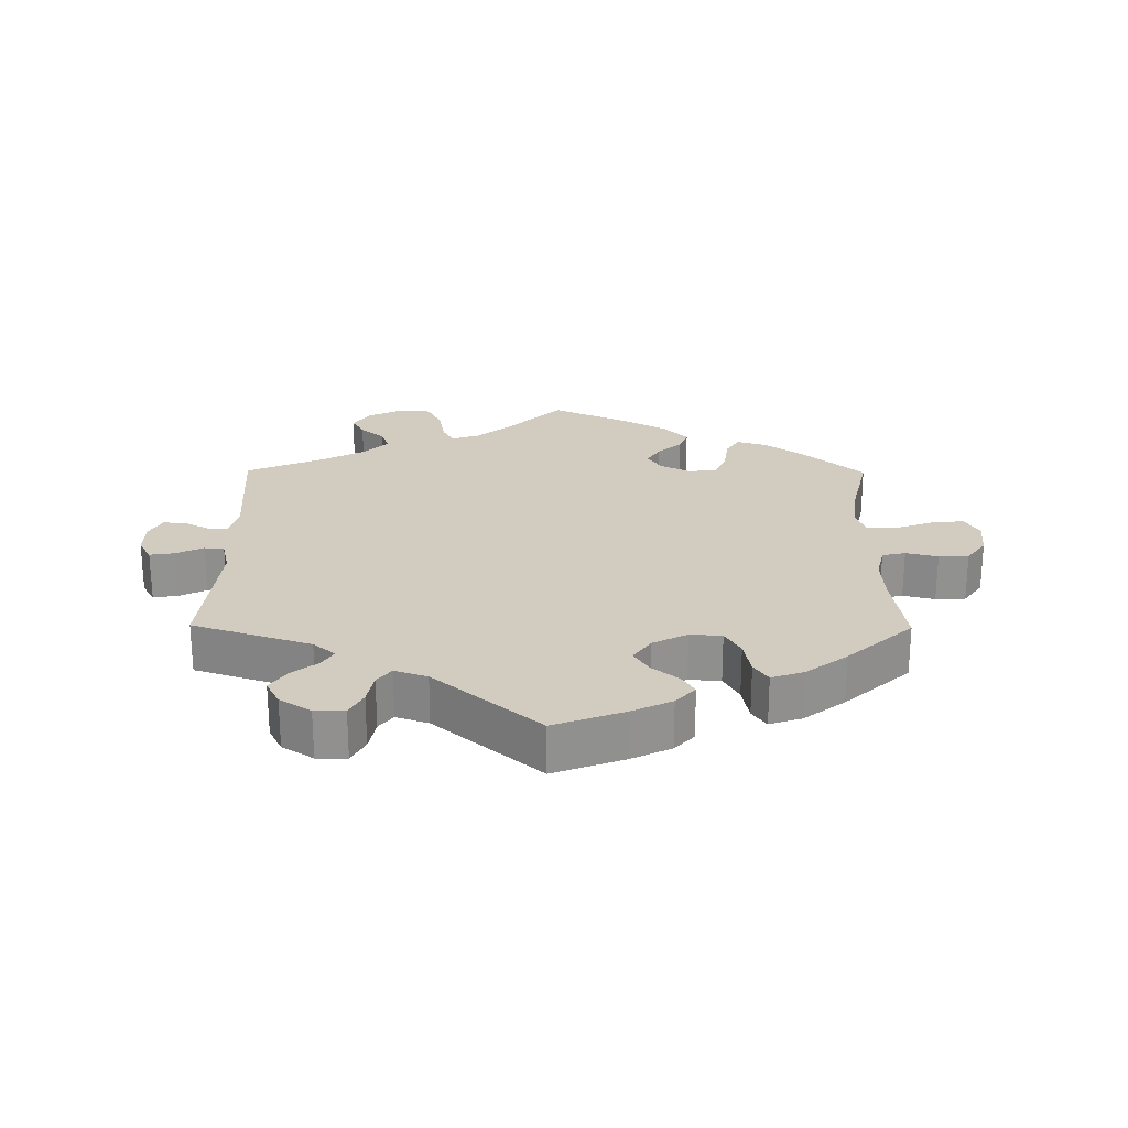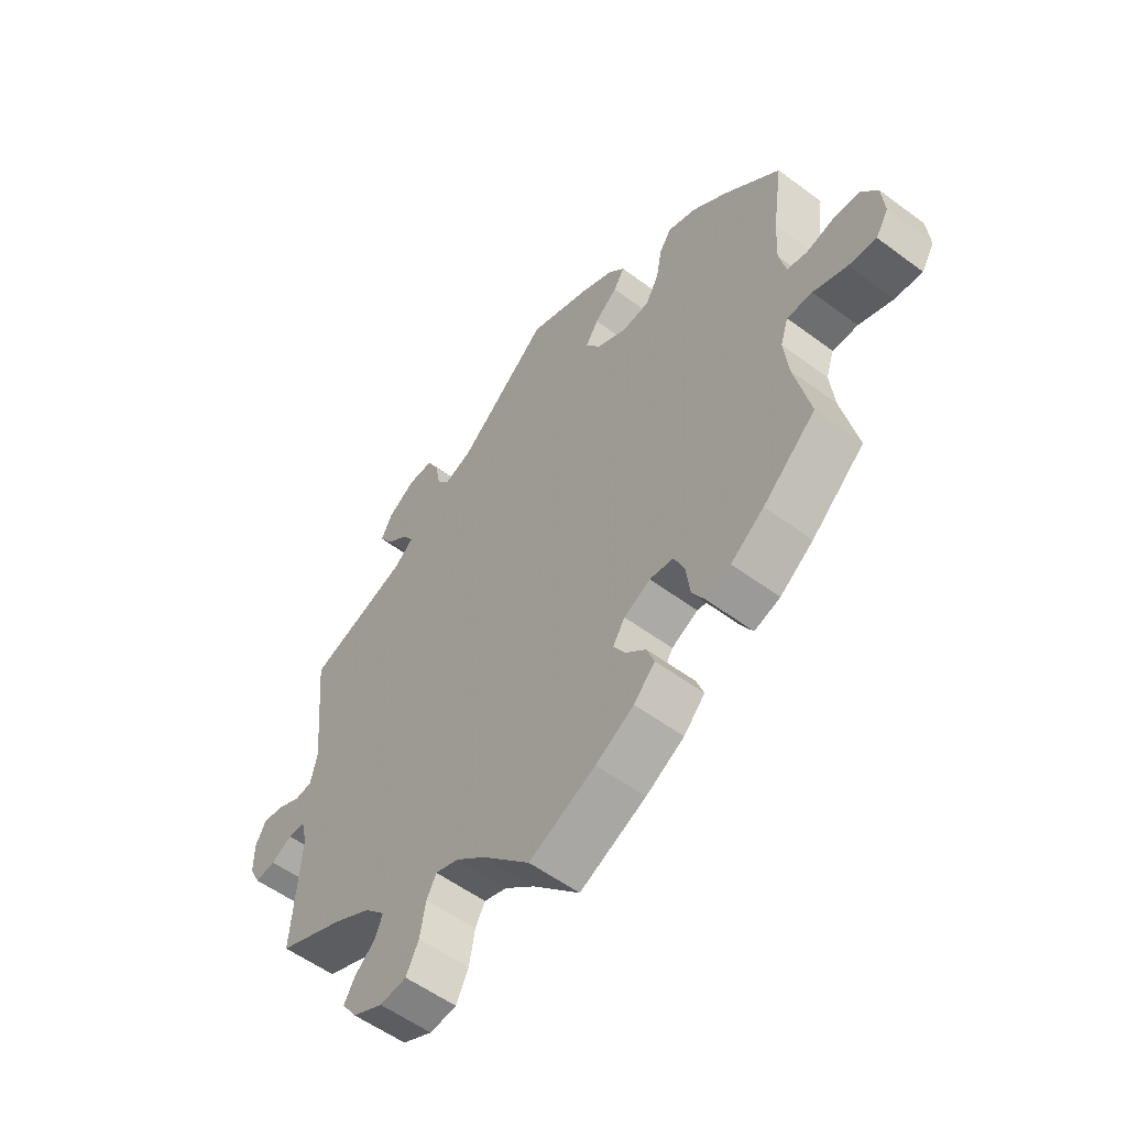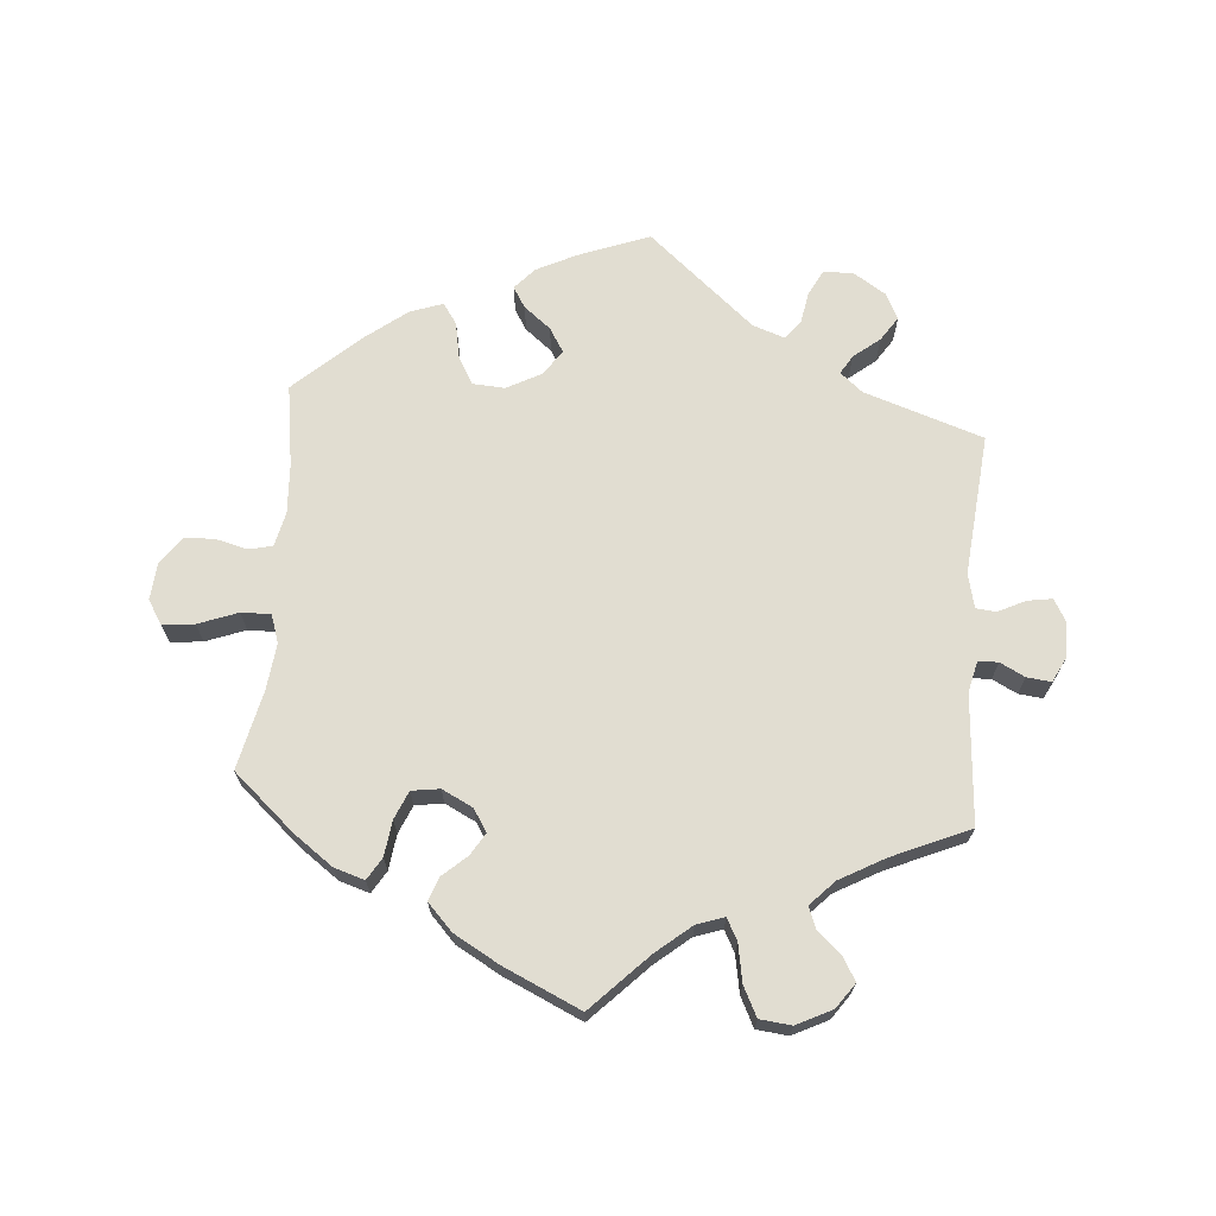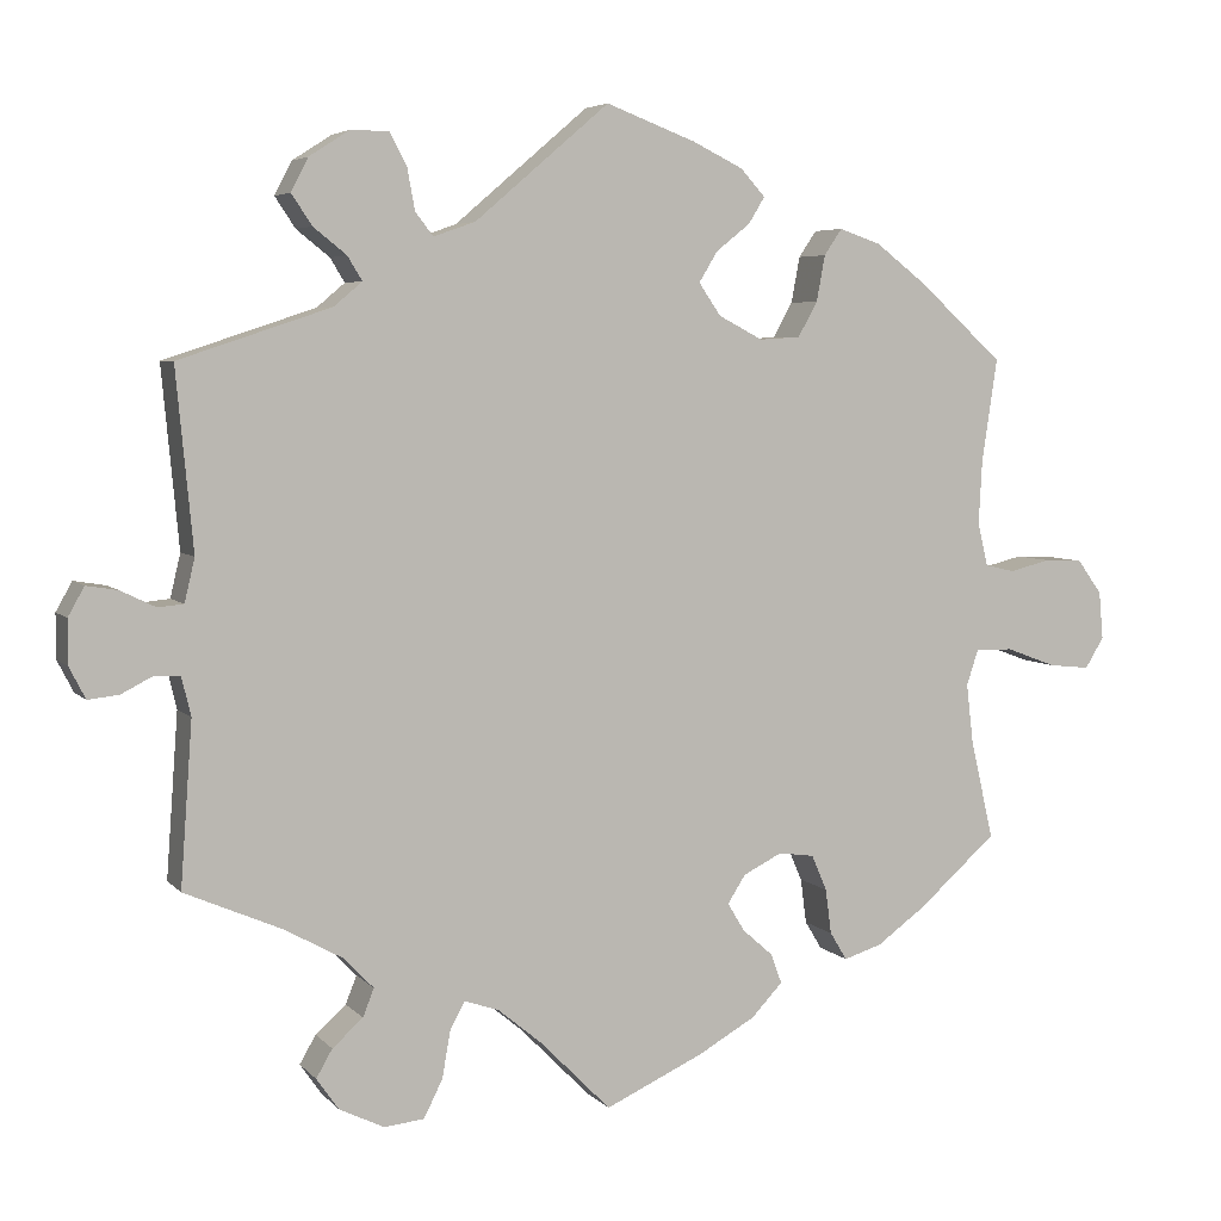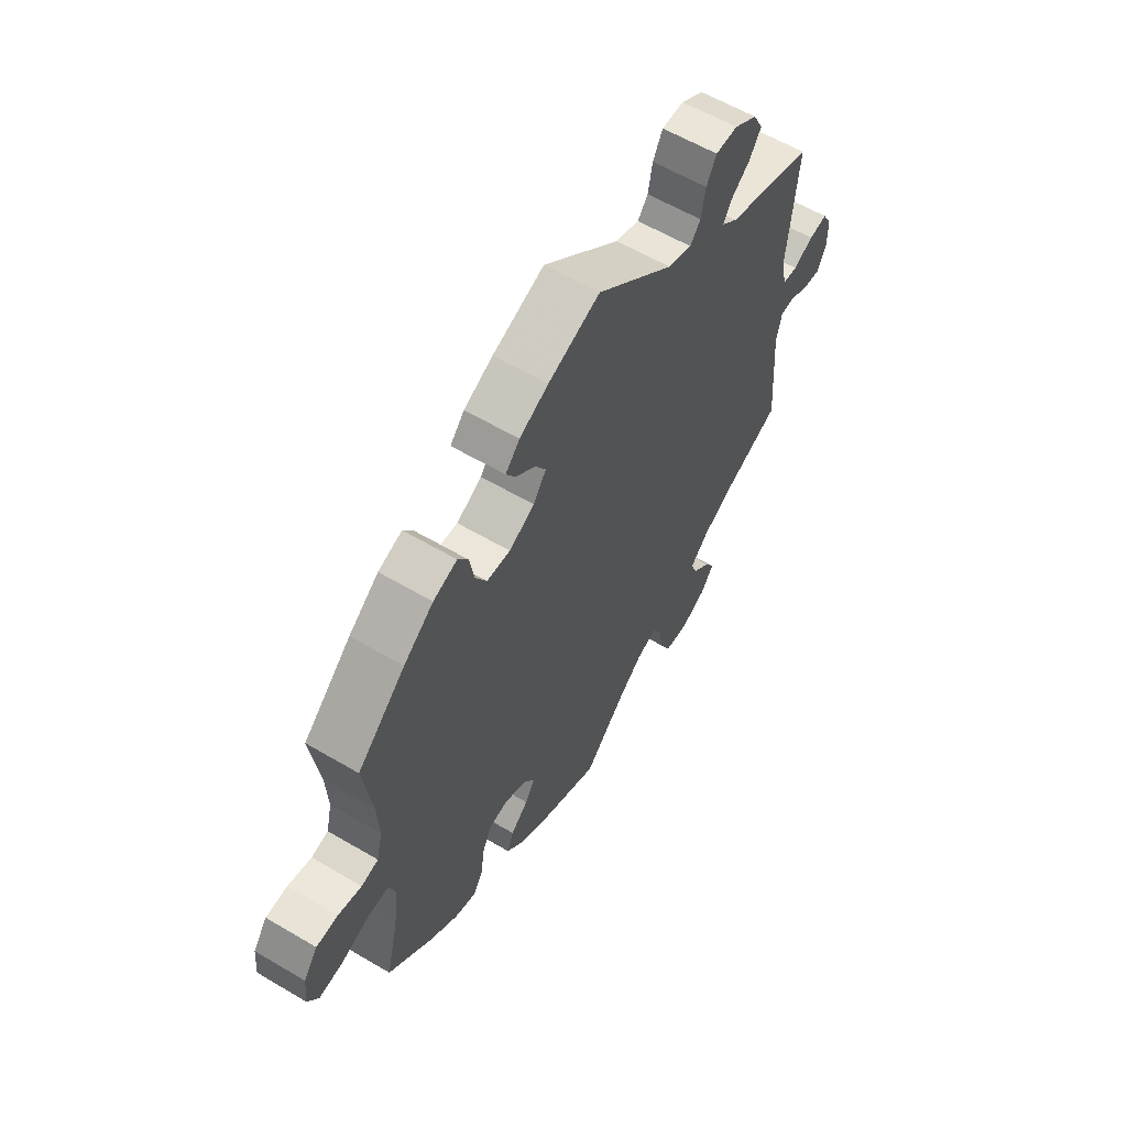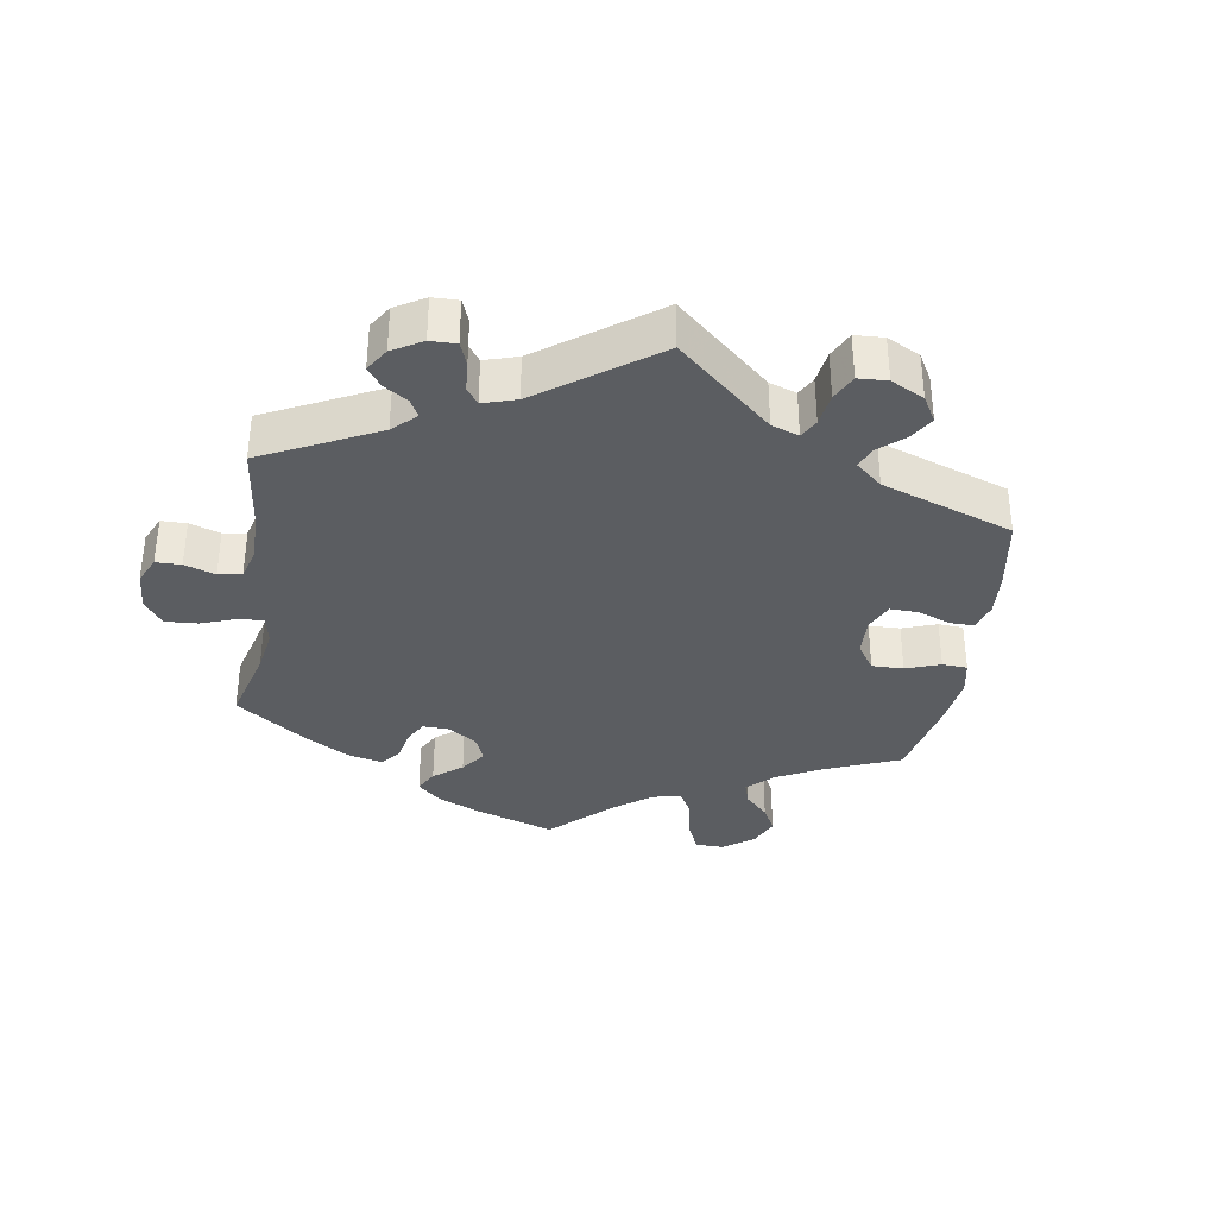
<metadata>
{"format":"obj","ext":"obj","renderer":"f3d","projection":"perspective","resolution":1024,"background":"white","views":[{"elev":24.2,"azim":0.5,"up":"+Y"},{"elev":-55.3,"azim":51.9,"up":"+Z"},{"elev":68.9,"azim":-175.4,"up":"+Y"},{"elev":5.2,"azim":-21.3,"up":"+Z"},{"elev":59.6,"azim":121.2,"up":"+Z"},{"elev":-35.4,"azim":-68.7,"up":"+Y"}]}
</metadata>
<code>
v 0.408 0.07 -0.37
v 0.35 0.07 -0.412
v 0.305 0.07 -0.426
v 0.285 0.07 -0.393
v 0.278 0.07 -0.34
v 0.26 0.07 -0.298
v 0.218 0.07 -0.292
v 0.172 0.07 -0.315
v 0.151 0.07 -0.348
v 0.171 0.07 -0.381
v 0.207 0.07 -0.413
v 0.22 0.07 -0.448
v 0.183 0.07 -0.487
v 0.116 0.07 -0.525
v 0 0.07 -0.578
v -0.083 0.07 -0.494
v -0.135 0.07 -0.451
v -0.176 0.07 -0.437
v -0.193 0.07 -0.469
v -0.203 0.07 -0.525
v -0.225 0.07 -0.569
v -0.272 0.07 -0.574
v -0.325 0.07 -0.548
v -0.351 0.07 -0.511
v -0.332 0.07 -0.478
v -0.296 0.07 -0.446
v -0.283 0.07 -0.413
v -0.319 0.07 -0.376
v -0.386 0.07 -0.339
v -0.501 0.07 -0.289
v -0.487 0.07 -0.097
v -0.498 0.07 -0.051
v -0.528 0.07 -0.05
v -0.565 0.07 -0.069
v -0.601 0.07 -0.073
v -0.62 0.07 -0.036
v -0.62 0.07 0.016
v -0.601 0.07 0.05
v -0.564 0.07 0.044
v -0.523 0.07 0.024
v -0.493 0.07 0.027
v -0.481 0.07 0.078
v -0.501 0.07 0.289
v -0.323 0.07 0.348
v -0.29 0.07 0.376
v -0.307 0.07 0.404
v -0.346 0.07 0.435
v -0.37 0.07 0.471
v -0.35 0.07 0.51
v -0.303 0.07 0.54
v -0.258 0.07 0.54
v -0.238 0.07 0.502
v -0.229 0.07 0.453
v -0.208 0.07 0.426
v -0.159 0.07 0.443
v -0.001 0.07 0.578
v 0.105 0.07 0.538
v 0.164 0.07 0.509
v 0.193 0.07 0.477
v 0.174 0.07 0.446
v 0.134 0.07 0.414
v 0.112 0.07 0.378
v 0.138 0.07 0.34
v 0.19 0.07 0.313
v 0.238 0.07 0.316
v 0.261 0.07 0.357
v 0.271 0.07 0.411
v 0.292 0.07 0.442
v 0.341 0.07 0.425
v 0.402 0.07 0.378
v 0.5 0.07 0.289
v 0.482 0.07 0.167
v 0.478 0.07 0.093
v 0.49 0.07 0.042
v 0.525 0.07 0.034
v 0.573 0.07 0.046
v 0.618 0.07 0.044
v 0.647 0.07 0.004
v 0.652 0.07 -0.052
v 0.63 0.07 -0.088
v 0.582 0.07 -0.083
v 0.523 0.07 -0.061
v 0.479 0.07 -0.06
v 0.465 0.07 -0.102
v 0.473 0.07 -0.171
v 0.5 0.07 -0.289
v 0.408 0 -0.37
v 0.35 0 -0.412
v 0.305 0 -0.426
v 0.285 0 -0.393
v 0.278 0 -0.34
v 0.26 0 -0.298
v 0.218 0 -0.292
v 0.172 0 -0.315
v 0.151 0 -0.348
v 0.171 0 -0.381
v 0.207 0 -0.413
v 0.22 0 -0.448
v 0.183 0 -0.487
v 0.116 0 -0.525
v 0 0 -0.578
v -0.083 0 -0.494
v -0.135 0 -0.451
v -0.176 0 -0.437
v -0.193 0 -0.469
v -0.203 0 -0.525
v -0.225 0 -0.569
v -0.272 0 -0.574
v -0.325 0 -0.548
v -0.351 0 -0.511
v -0.332 0 -0.478
v -0.296 0 -0.446
v -0.283 0 -0.413
v -0.319 0 -0.376
v -0.386 0 -0.339
v -0.501 0 -0.289
v -0.487 0 -0.097
v -0.498 0 -0.051
v -0.528 0 -0.05
v -0.565 0 -0.069
v -0.601 0 -0.073
v -0.62 0 -0.036
v -0.62 0 0.016
v -0.601 0 0.05
v -0.564 0 0.044
v -0.523 0 0.024
v -0.493 0 0.027
v -0.481 0 0.078
v -0.501 0 0.289
v -0.323 0 0.348
v -0.29 0 0.376
v -0.307 0 0.404
v -0.346 0 0.435
v -0.37 0 0.471
v -0.35 0 0.51
v -0.303 0 0.54
v -0.258 0 0.54
v -0.238 0 0.502
v -0.229 0 0.453
v -0.208 0 0.426
v -0.159 0 0.443
v -0.001 0 0.578
v 0.105 0 0.538
v 0.164 0 0.509
v 0.193 0 0.477
v 0.174 0 0.446
v 0.134 0 0.414
v 0.112 0 0.378
v 0.138 0 0.34
v 0.19 0 0.313
v 0.238 0 0.316
v 0.261 0 0.357
v 0.271 0 0.411
v 0.292 0 0.442
v 0.341 0 0.425
v 0.402 0 0.378
v 0.5 0 0.289
v 0.482 0 0.167
v 0.478 0 0.093
v 0.49 0 0.042
v 0.525 0 0.034
v 0.573 0 0.046
v 0.618 0 0.044
v 0.647 0 0.004
v 0.652 0 -0.052
v 0.63 0 -0.088
v 0.582 0 -0.083
v 0.523 0 -0.061
v 0.479 0 -0.06
v 0.465 0 -0.102
v 0.473 0 -0.171
v 0.5 0 -0.289
f 85 86 1 2
f 84 85 2 3
f 83 84 3 4
f 79 80 81 82
f 79 82 83
f 78 79 83
f 75 76 77 78
f 74 75 78 83
f 73 74 83 4
f 69 70 71 72
f 66 67 68 69
f 65 66 69 72
f 64 65 72 73
f 58 59 60 61
f 58 61 62
f 55 56 57 58
f 54 55 58 62
f 50 51 52 53
f 50 53 54
f 49 50 54
f 46 47 48 49
f 45 46 49 54
f 44 45 54 62
f 42 43 44 62
f 37 38 39 40
f 35 36 37 40
f 33 34 35 40
f 32 33 40 41
f 31 32 41 42
f 29 30 31
f 28 29 31 42
f 23 24 25 26
f 23 26 27
f 22 23 27
f 19 20 21 22
f 18 19 22 27
f 13 14 15 16
f 13 16 17
f 10 11 12 13
f 9 10 13 17
f 8 9 17 18
f 73 4 5
f 63 64 73 5
f 7 8 18 27
f 7 27 28 42
f 62 63 5 6
f 6 7 42 62
f 88 87 172 171
f 89 88 171 170
f 90 89 170 169
f 168 167 166 165
f 169 168 165
f 169 165 164
f 164 163 162 161
f 169 164 161 160
f 90 169 160 159
f 158 157 156 155
f 155 154 153 152
f 158 155 152 151
f 159 158 151 150
f 147 146 145 144
f 148 147 144
f 144 143 142 141
f 148 144 141 140
f 139 138 137 136
f 140 139 136
f 140 136 135
f 135 134 133 132
f 140 135 132 131
f 148 140 131 130
f 148 130 129 128
f 126 125 124 123
f 126 123 122 121
f 126 121 120 119
f 127 126 119 118
f 128 127 118 117
f 117 116 115
f 128 117 115 114
f 112 111 110 109
f 113 112 109
f 113 109 108
f 108 107 106 105
f 113 108 105 104
f 102 101 100 99
f 103 102 99
f 99 98 97 96
f 103 99 96 95
f 104 103 95 94
f 91 90 159
f 91 159 150 149
f 113 104 94 93
f 128 114 113 93
f 92 91 149 148
f 148 128 93 92
f 1 87 88 2
f 2 88 89 3
f 3 89 90 4
f 4 90 91 5
f 5 91 92 6
f 6 92 93 7
f 7 93 94 8
f 8 94 95 9
f 9 95 96 10
f 10 96 97 11
f 11 97 98 12
f 12 98 99 13
f 13 99 100 14
f 14 100 101 15
f 15 101 102 16
f 16 102 103 17
f 17 103 104 18
f 18 104 105 19
f 19 105 106 20
f 20 106 107 21
f 21 107 108 22
f 22 108 109 23
f 23 109 110 24
f 24 110 111 25
f 25 111 112 26
f 26 112 113 27
f 27 113 114 28
f 28 114 115 29
f 29 115 116 30
f 30 116 117 31
f 31 117 118 32
f 32 118 119 33
f 33 119 120 34
f 34 120 121 35
f 35 121 122 36
f 36 122 123 37
f 37 123 124 38
f 38 124 125 39
f 39 125 126 40
f 40 126 127 41
f 41 127 128 42
f 42 128 129 43
f 43 129 130 44
f 44 130 131 45
f 45 131 132 46
f 46 132 133 47
f 47 133 134 48
f 48 134 135 49
f 49 135 136 50
f 50 136 137 51
f 51 137 138 52
f 52 138 139 53
f 53 139 140 54
f 54 140 141 55
f 55 141 142 56
f 56 142 143 57
f 57 143 144 58
f 58 144 145 59
f 59 145 146 60
f 60 146 147 61
f 61 147 148 62
f 62 148 149 63
f 63 149 150 64
f 64 150 151 65
f 65 151 152 66
f 66 152 153 67
f 67 153 154 68
f 68 154 155 69
f 69 155 156 70
f 70 156 157 71
f 71 157 158 72
f 72 158 159 73
f 73 159 160 74
f 74 160 161 75
f 75 161 162 76
f 76 162 163 77
f 77 163 164 78
f 78 164 165 79
f 79 165 166 80
f 80 166 167 81
f 81 167 168 82
f 82 168 169 83
f 83 169 170 84
f 84 170 171 85
f 85 171 172 86
f 86 172 87 1

</code>
